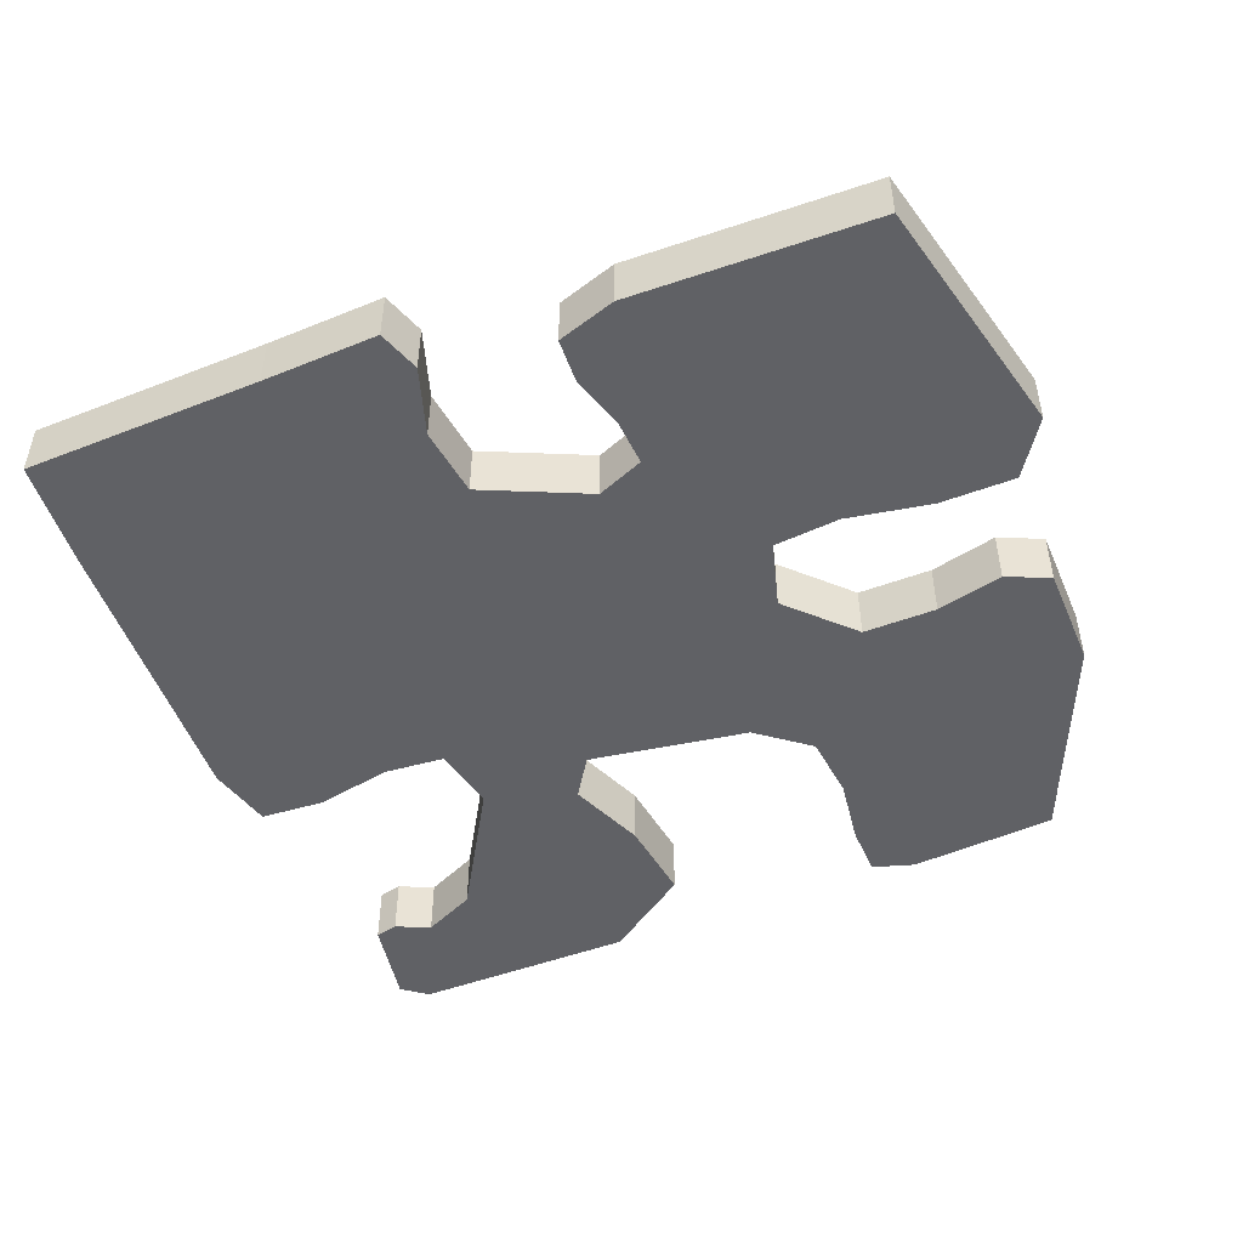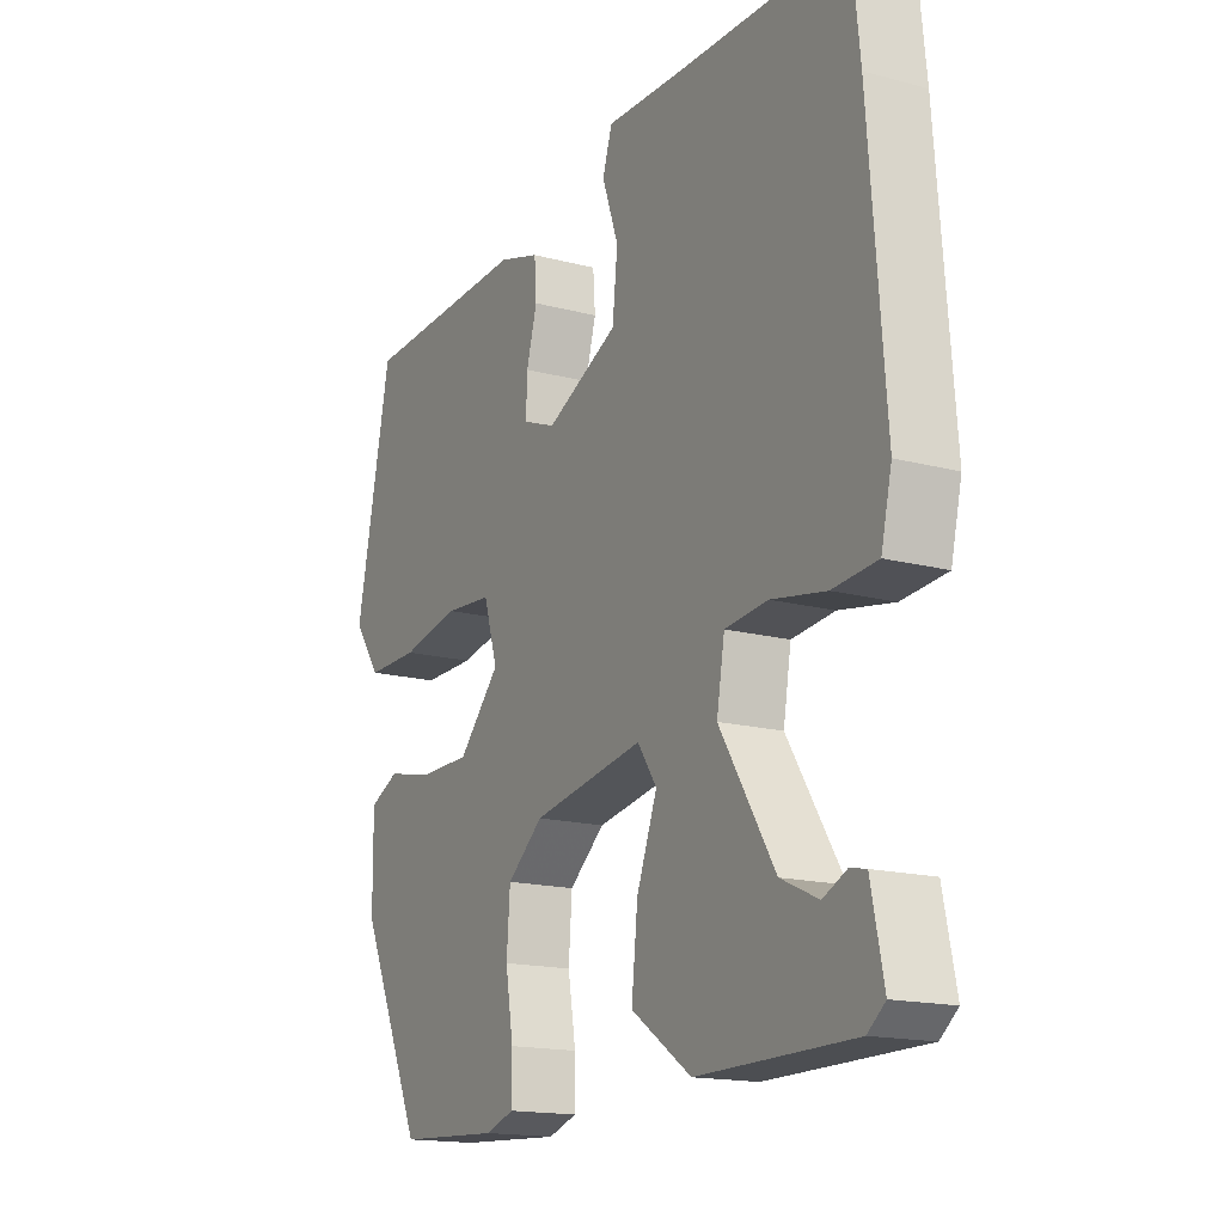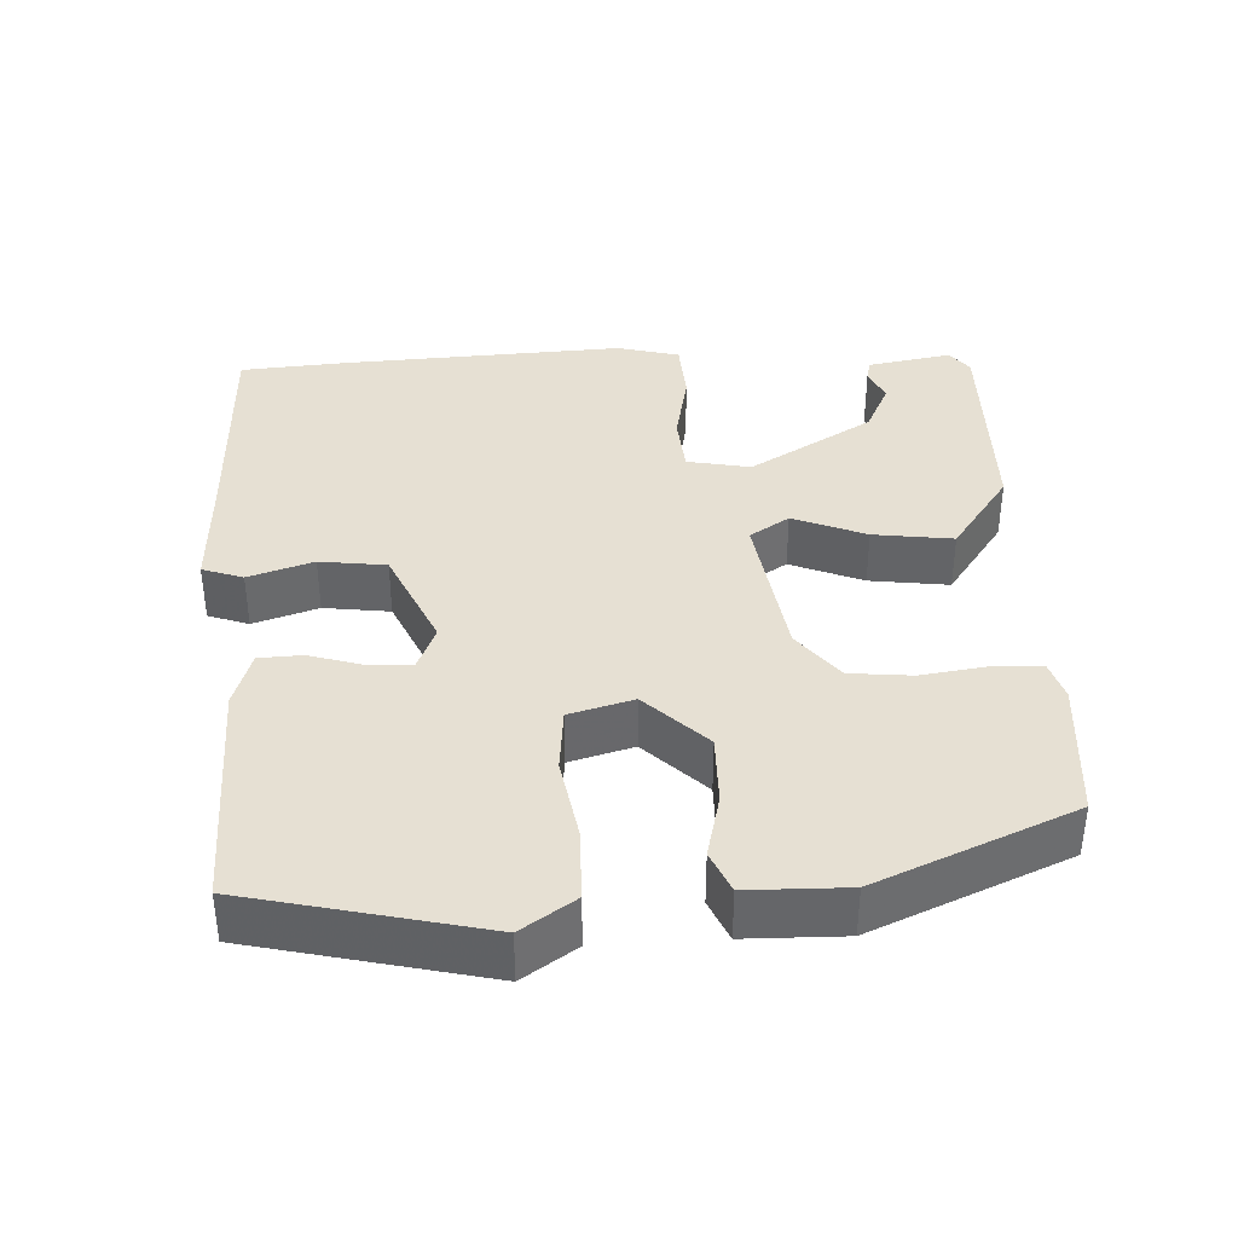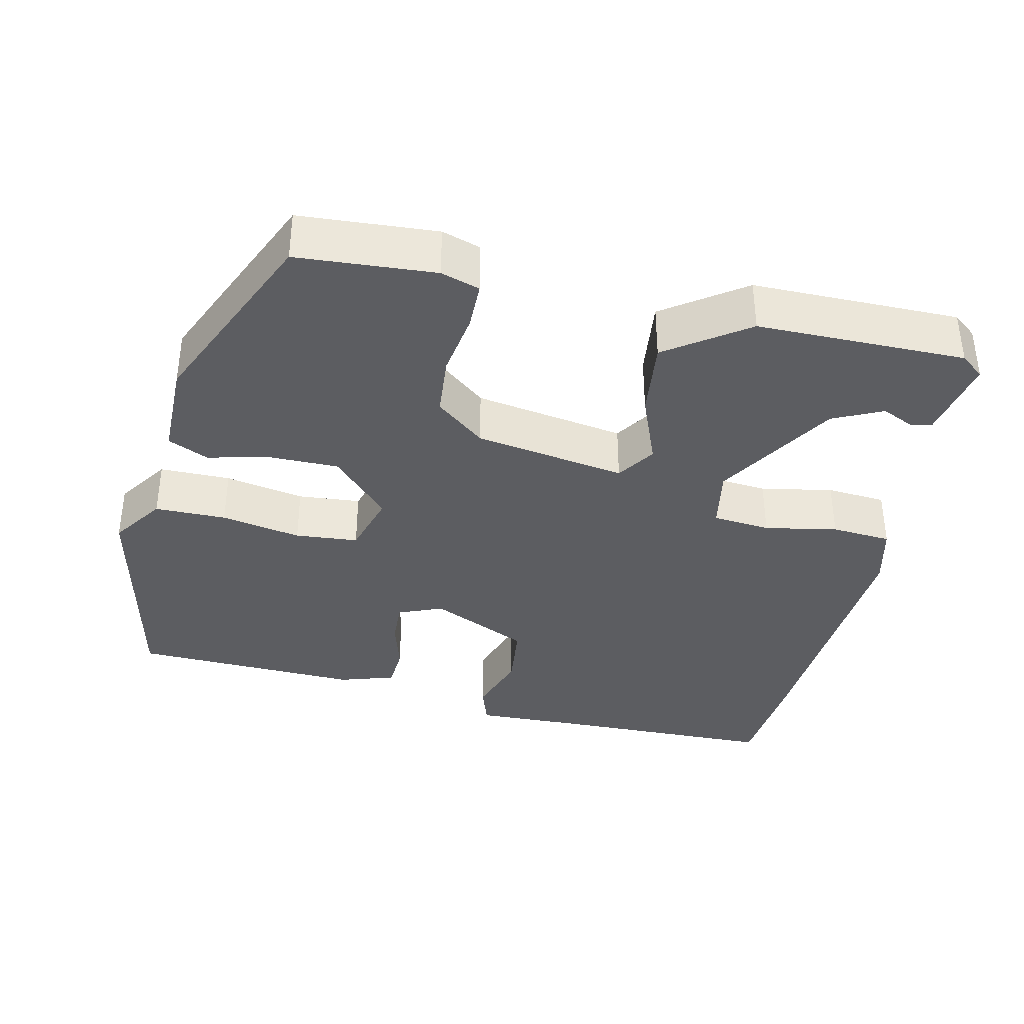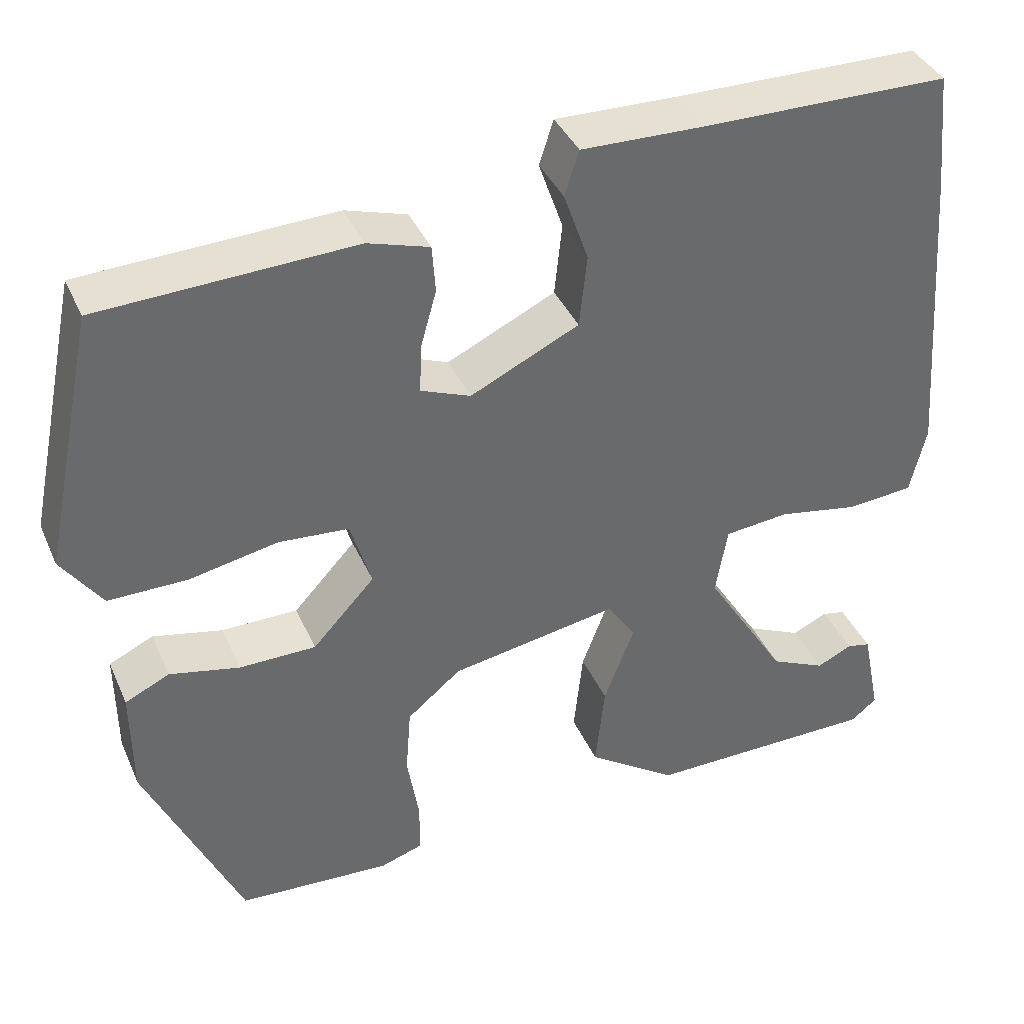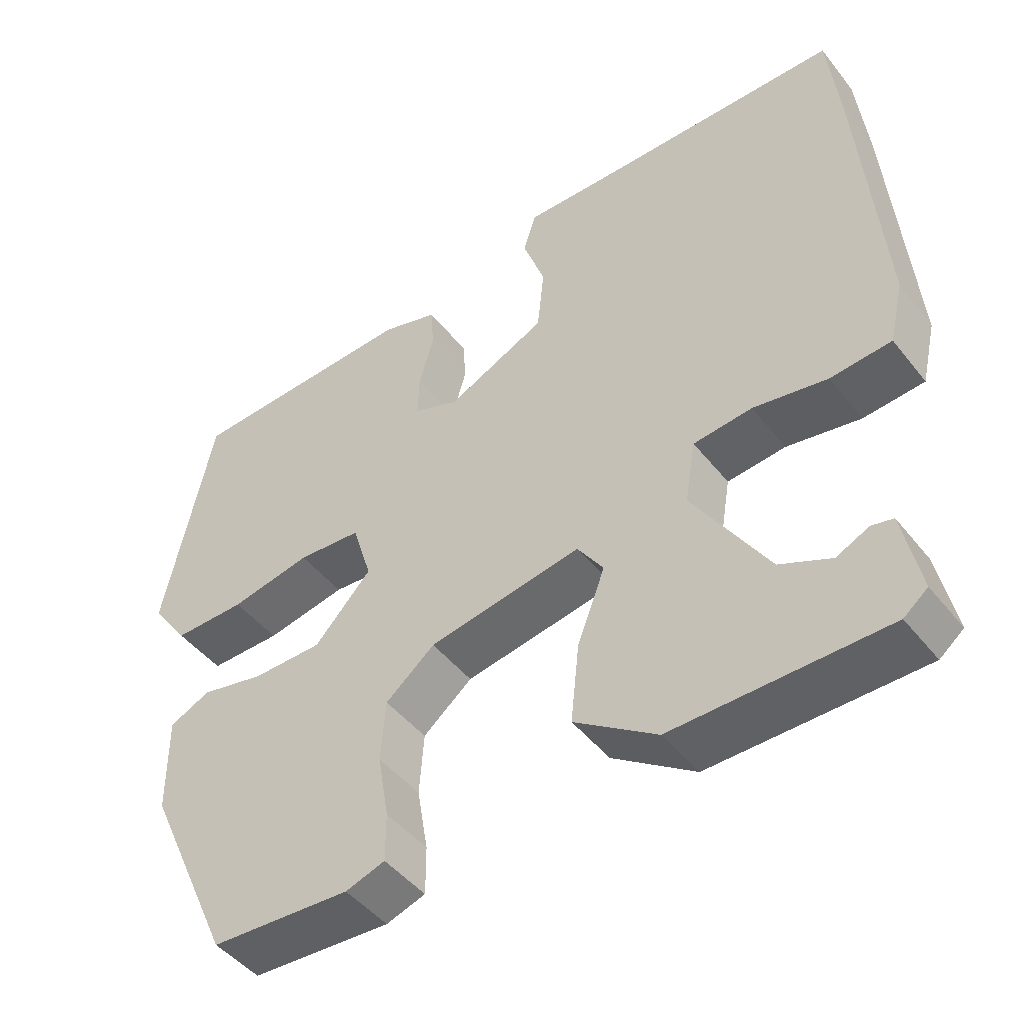
<metadata>
{"format":"obj","ext":"obj","renderer":"f3d","projection":"perspective","resolution":1024,"background":"white","views":[{"elev":-48.7,"azim":23.2,"up":"+Y"},{"elev":-16.2,"azim":-118.7,"up":"+Z"},{"elev":38.3,"azim":88.6,"up":"+Y"},{"elev":-37.1,"azim":168.1,"up":"+Y"},{"elev":38.6,"azim":157.9,"up":"+Z"},{"elev":-46.6,"azim":-143.9,"up":"+Z"}]}
</metadata>
<code>
v 0.482 0.07 0.452
v 0.545 0.07 0.148
v 0.497 0.07 0.08
v 0.403 0.07 0.081
v 0.298 0.07 0.102
v 0.215 0.07 0.096
v 0.19 0.07 0.014
v 0.264 0.07 -0.066
v 0.355 0.07 -0.067
v 0.438 0.07 -0.049
v 0.491 0.07 -0.074
v 0.49 0.07 -0.202
v 0.376 0.07 -0.453
v 0.194 0.07 -0.463
v 0.143 0.07 -0.446
v 0.143 0.07 -0.383
v 0.157 0.07 -0.299
v 0.151 0.07 -0.218
v 0.087 0.07 -0.165
v -0.112 0.07 -0.13
v -0.146 0.07 -0.18
v -0.11 0.07 -0.275
v -0.099 0.07 -0.378
v -0.206 0.07 -0.451
v -0.481 0.07 -0.448
v -0.512 0.07 -0.423
v -0.49 0.07 -0.315
v -0.462 0.07 -0.309
v -0.42 0.07 -0.329
v -0.354 0.07 -0.299
v -0.256 0.07 -0.142
v -0.27 0.07 -0.06
v -0.346 0.07 -0.052
v -0.442 0.07 -0.069
v -0.521 0.07 -0.062
v -0.54 0.07 0.019
v -0.512 0.07 0.382
v -0.498 0.07 0.519
v -0.204 0.07 0.521
v -0.06 0.07 0.524
v -0.043 0.07 0.471
v -0.072 0.07 0.388
v -0.063 0.07 0.302
v 0.066 0.07 0.24
v 0.125 0.07 0.263
v 0.123 0.07 0.32
v 0.104 0.07 0.388
v 0.108 0.07 0.444
v 0.181 0.07 0.466
v 0.482 0 0.452
v 0.545 0 0.148
v 0.497 0 0.08
v 0.403 0 0.081
v 0.298 0 0.102
v 0.215 0 0.096
v 0.19 0 0.014
v 0.264 0 -0.066
v 0.355 0 -0.067
v 0.438 0 -0.049
v 0.491 0 -0.074
v 0.49 0 -0.202
v 0.376 0 -0.453
v 0.194 0 -0.463
v 0.143 0 -0.446
v 0.143 0 -0.383
v 0.157 0 -0.299
v 0.151 0 -0.218
v 0.087 0 -0.165
v -0.112 0 -0.13
v -0.146 0 -0.18
v -0.11 0 -0.275
v -0.099 0 -0.378
v -0.206 0 -0.451
v -0.481 0 -0.448
v -0.512 0 -0.423
v -0.49 0 -0.315
v -0.462 0 -0.309
v -0.42 0 -0.329
v -0.354 0 -0.299
v -0.256 0 -0.142
v -0.27 0 -0.06
v -0.346 0 -0.052
v -0.442 0 -0.069
v -0.521 0 -0.062
v -0.54 0 0.019
v -0.512 0 0.382
v -0.498 0 0.519
v -0.204 0 0.521
v -0.06 0 0.524
v -0.043 0 0.471
v -0.072 0 0.388
v -0.063 0 0.302
v 0.066 0 0.24
v 0.125 0 0.263
v 0.123 0 0.32
v 0.104 0 0.388
v 0.108 0 0.444
v 0.181 0 0.466
f 46 47 48 49
f 45 46 49 1
f 39 40 41 42
f 39 42 43
f 38 39 43
f 37 38 43
f 36 37 43 44
f 33 34 35 36
f 32 33 36 44
f 26 27 28 29
f 26 29 30
f 25 26 30
f 24 25 30
f 21 22 23 24
f 21 24 30 31
f 14 15 16 17
f 14 17 18
f 13 14 18
f 12 13 18
f 9 10 11 12
f 8 9 12 18
f 7 8 18 19
f 2 3 4 5
f 45 1 2 5
f 45 5 6
f 20 21 31 32
f 20 32 44 45
f 19 20 45
f 6 7 19 45
f 98 97 96 95
f 50 98 95 94
f 91 90 89 88
f 92 91 88
f 92 88 87
f 92 87 86
f 93 92 86 85
f 85 84 83 82
f 93 85 82 81
f 78 77 76 75
f 79 78 75
f 79 75 74
f 79 74 73
f 73 72 71 70
f 80 79 73 70
f 66 65 64 63
f 67 66 63
f 67 63 62
f 67 62 61
f 61 60 59 58
f 67 61 58 57
f 68 67 57 56
f 54 53 52 51
f 54 51 50 94
f 55 54 94
f 81 80 70 69
f 94 93 81 69
f 94 69 68
f 94 68 56 55
f 1 50 51 2
f 2 51 52 3
f 3 52 53 4
f 4 53 54 5
f 5 54 55 6
f 6 55 56 7
f 7 56 57 8
f 8 57 58 9
f 9 58 59 10
f 10 59 60 11
f 11 60 61 12
f 12 61 62 13
f 13 62 63 14
f 14 63 64 15
f 15 64 65 16
f 16 65 66 17
f 17 66 67 18
f 18 67 68 19
f 19 68 69 20
f 20 69 70 21
f 21 70 71 22
f 22 71 72 23
f 23 72 73 24
f 24 73 74 25
f 25 74 75 26
f 26 75 76 27
f 27 76 77 28
f 28 77 78 29
f 29 78 79 30
f 30 79 80 31
f 31 80 81 32
f 32 81 82 33
f 33 82 83 34
f 34 83 84 35
f 35 84 85 36
f 36 85 86 37
f 37 86 87 38
f 38 87 88 39
f 39 88 89 40
f 40 89 90 41
f 41 90 91 42
f 42 91 92 43
f 43 92 93 44
f 44 93 94 45
f 45 94 95 46
f 46 95 96 47
f 47 96 97 48
f 48 97 98 49
f 49 98 50 1

</code>
